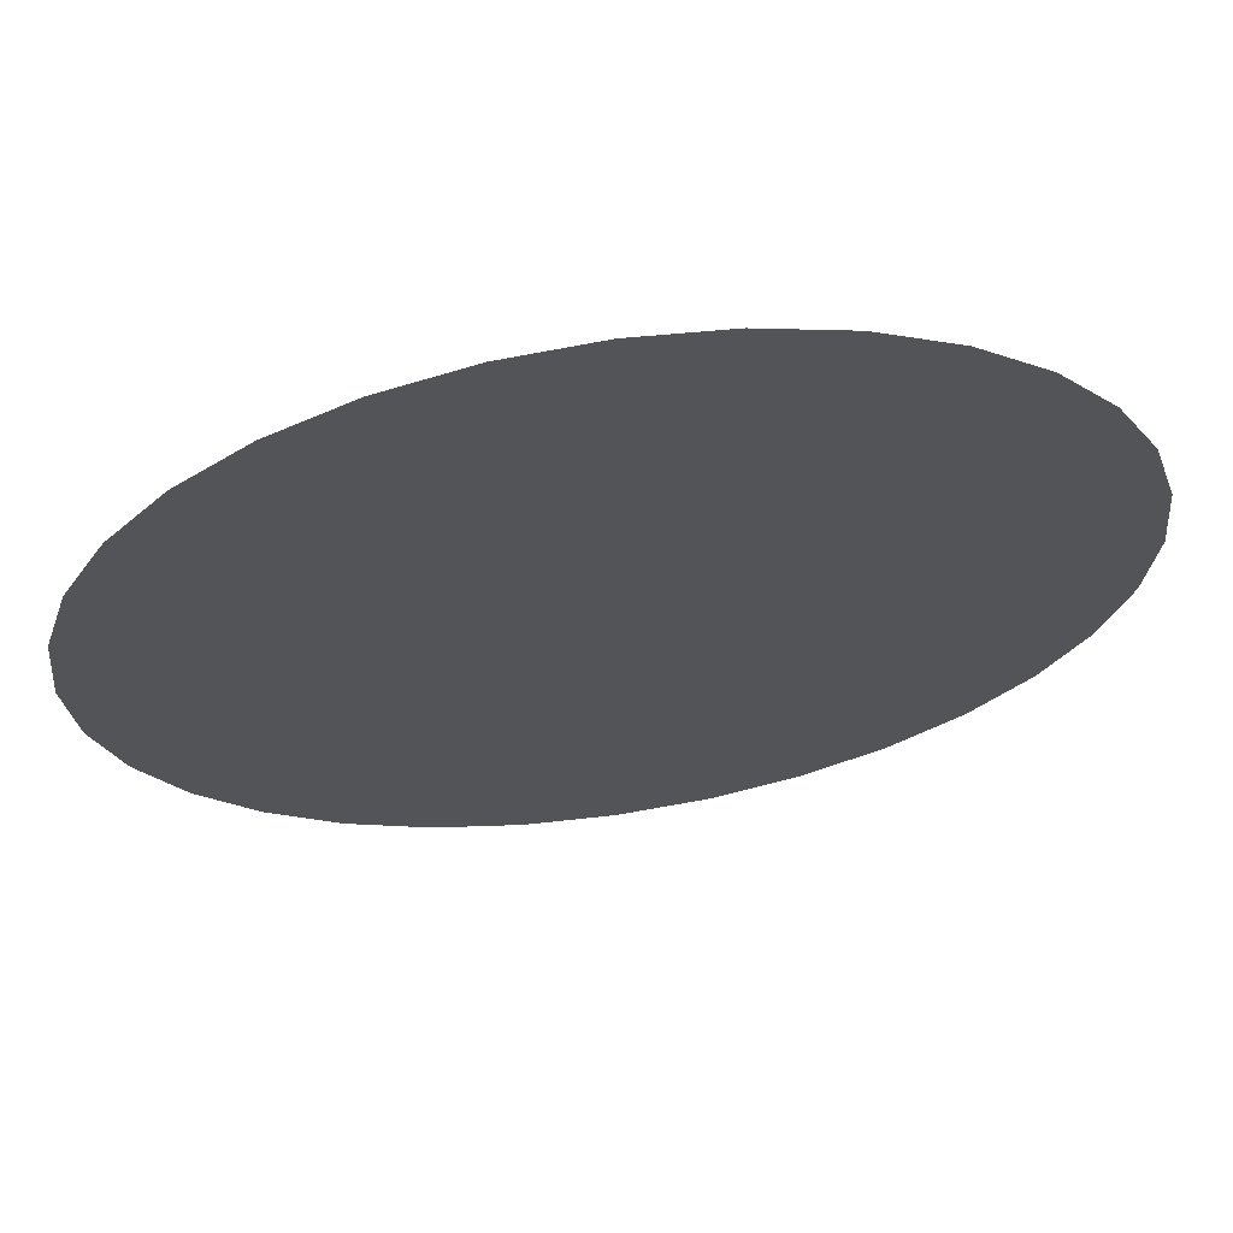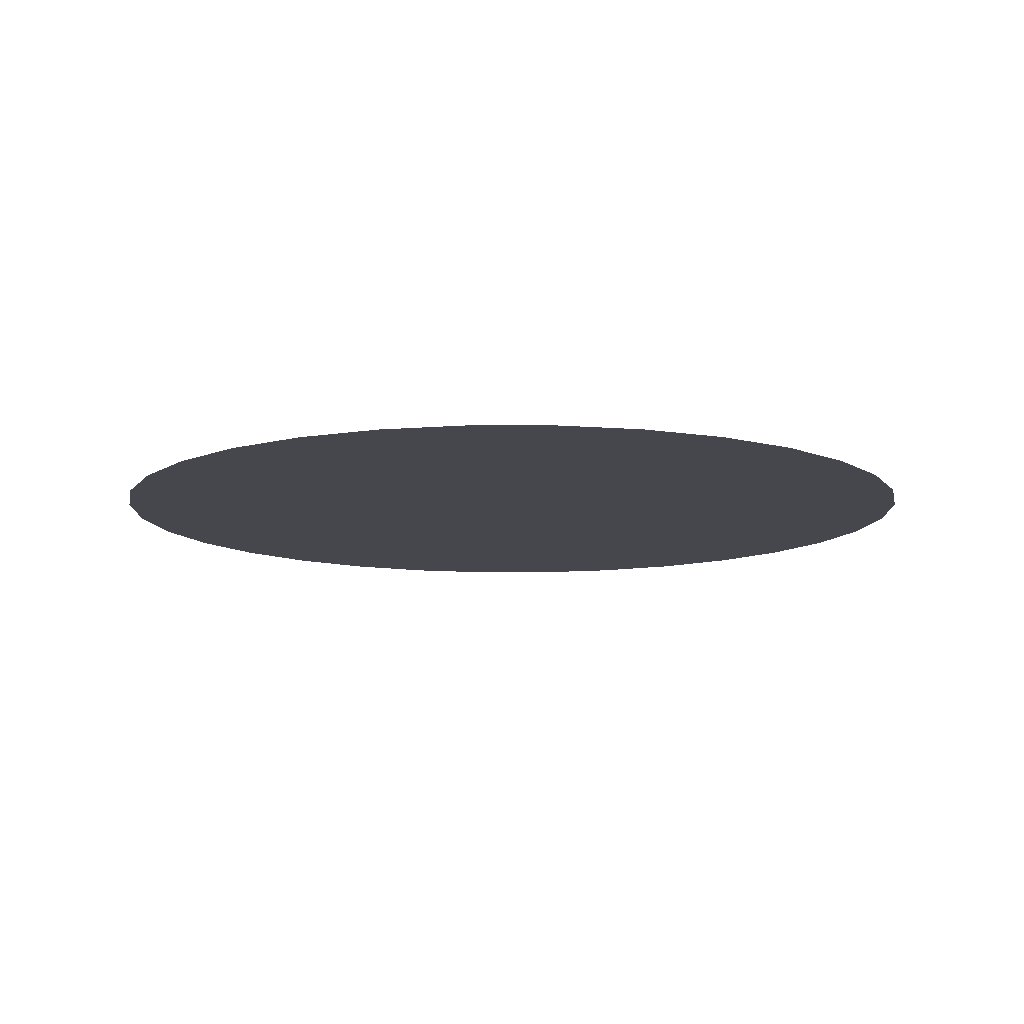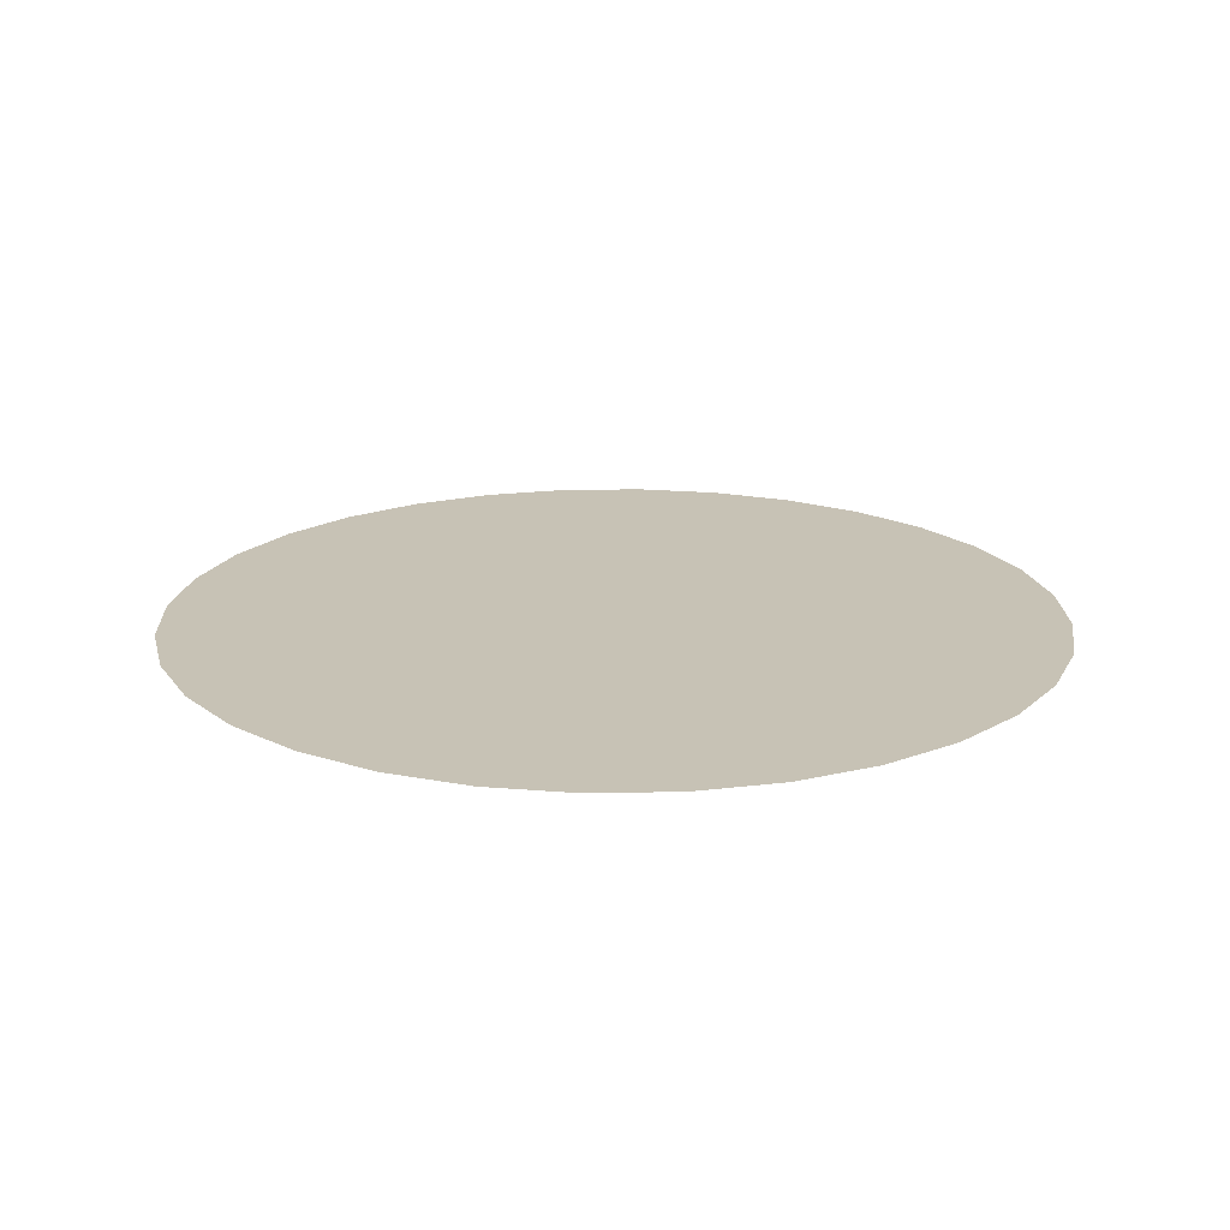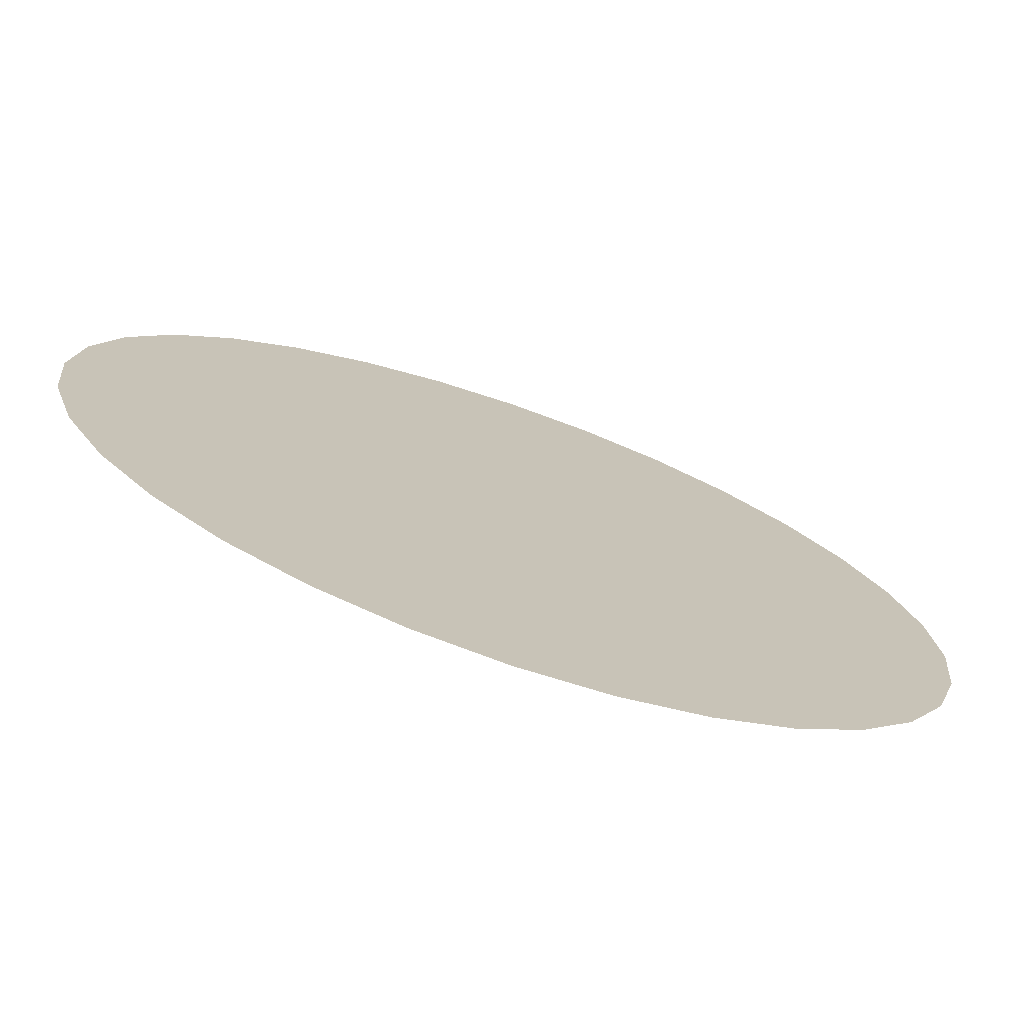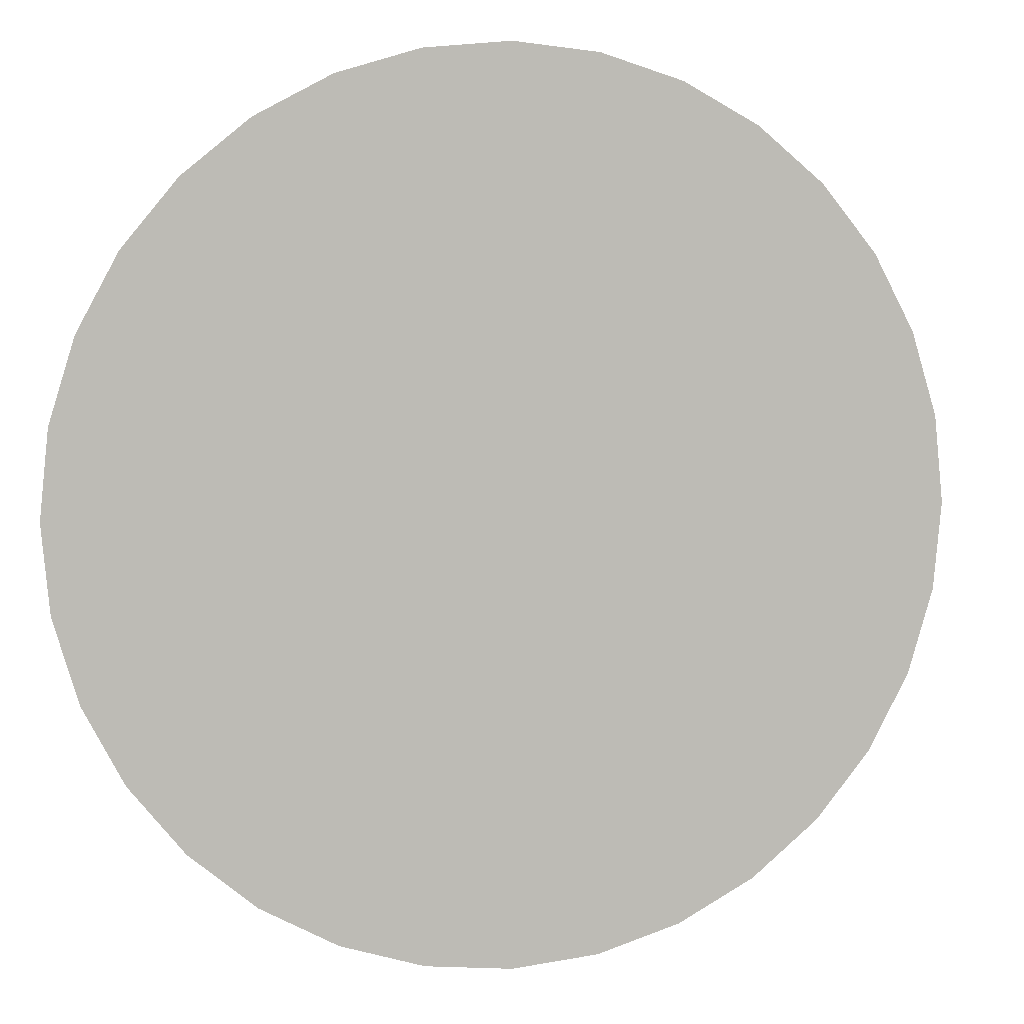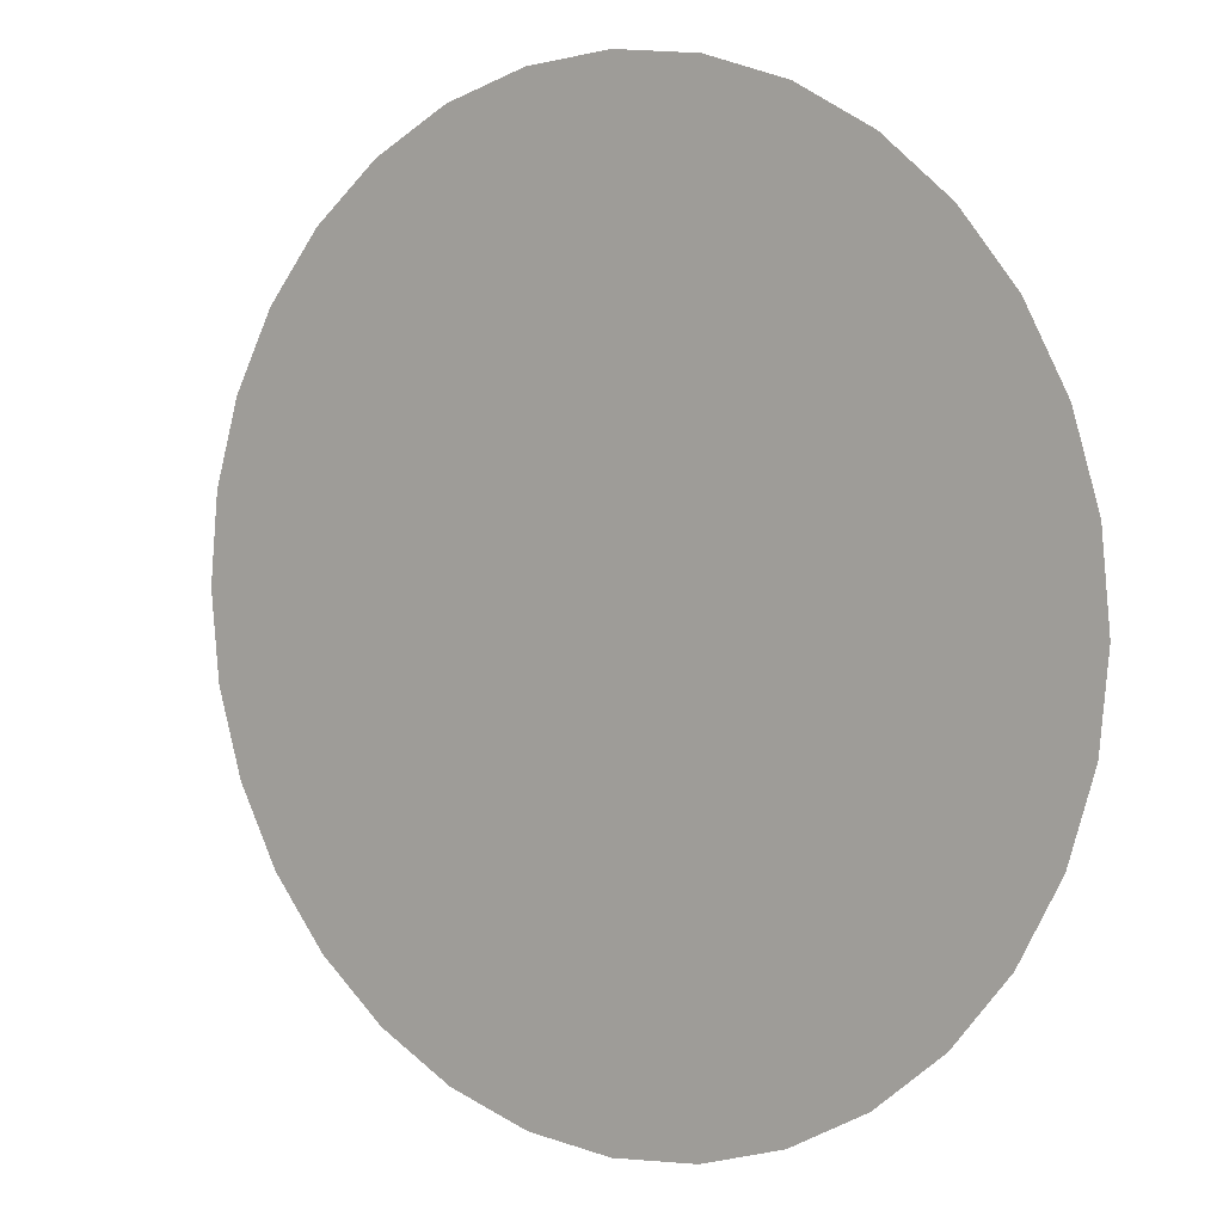
<metadata>
{"format":"obj","ext":"obj","renderer":"f3d","projection":"perspective","resolution":1024,"background":"white","views":[{"elev":65.6,"azim":-8.5,"up":"+Z"},{"elev":-10.9,"azim":5.8,"up":"+Y"},{"elev":19.0,"azim":-165.2,"up":"+Y"},{"elev":-74.2,"azim":-19.1,"up":"+Z"},{"elev":4.9,"azim":-14.9,"up":"+Z"},{"elev":4.6,"azim":-143.0,"up":"+Z"}]}
</metadata>
<code>
o Circle
v 0 0 -1
v -0.1951 0 -0.9808
v -0.3827 0 -0.9239
v -0.5556 0 -0.8315
v -0.7071 0 -0.7071
v -0.8315 0 -0.5556
v -0.9239 0 -0.3827
v -0.9808 0 -0.1951
v -1 0 -0
v -0.9808 0 0.1951
v -0.9239 0 0.3827
v -0.8315 0 0.5556
v -0.7071 0 0.7071
v -0.5556 0 0.8315
v -0.3827 0 0.9239
v -0.1951 0 0.9808
v 0 0 1
v 0.1951 0 0.9808
v 0.3827 0 0.9239
v 0.5556 0 0.8315
v 0.7071 0 0.7071
v 0.8315 0 0.5556
v 0.9239 0 0.3827
v 0.9808 0 0.1951
v 1 0 -1e-06
v 0.9808 0 -0.1951
v 0.9239 0 -0.3827
v 0.8315 0 -0.5556
v 0.7071 0 -0.7071
v 0.5556 0 -0.8315
v 0.3827 0 -0.9239
v 0.1951 0 -0.9808
v -0 0 -0
f 2 33 1
f 3 33 2
f 4 33 3
f 18 33 17
f 5 33 4
f 19 33 18
f 6 33 5
f 20 33 19
f 7 33 6
f 21 33 20
f 8 33 7
f 22 33 21
f 9 33 8
f 23 33 22
f 24 33 23
f 25 33 24
f 12 33 11
f 26 33 25
f 13 33 12
f 27 33 26
f 14 33 13
f 28 33 27
f 15 33 14
f 29 33 28
f 16 33 15
f 30 33 29
f 17 33 16
f 31 33 30
f 32 33 31
f 1 33 32
f 10 33 9
f 11 33 10

</code>
